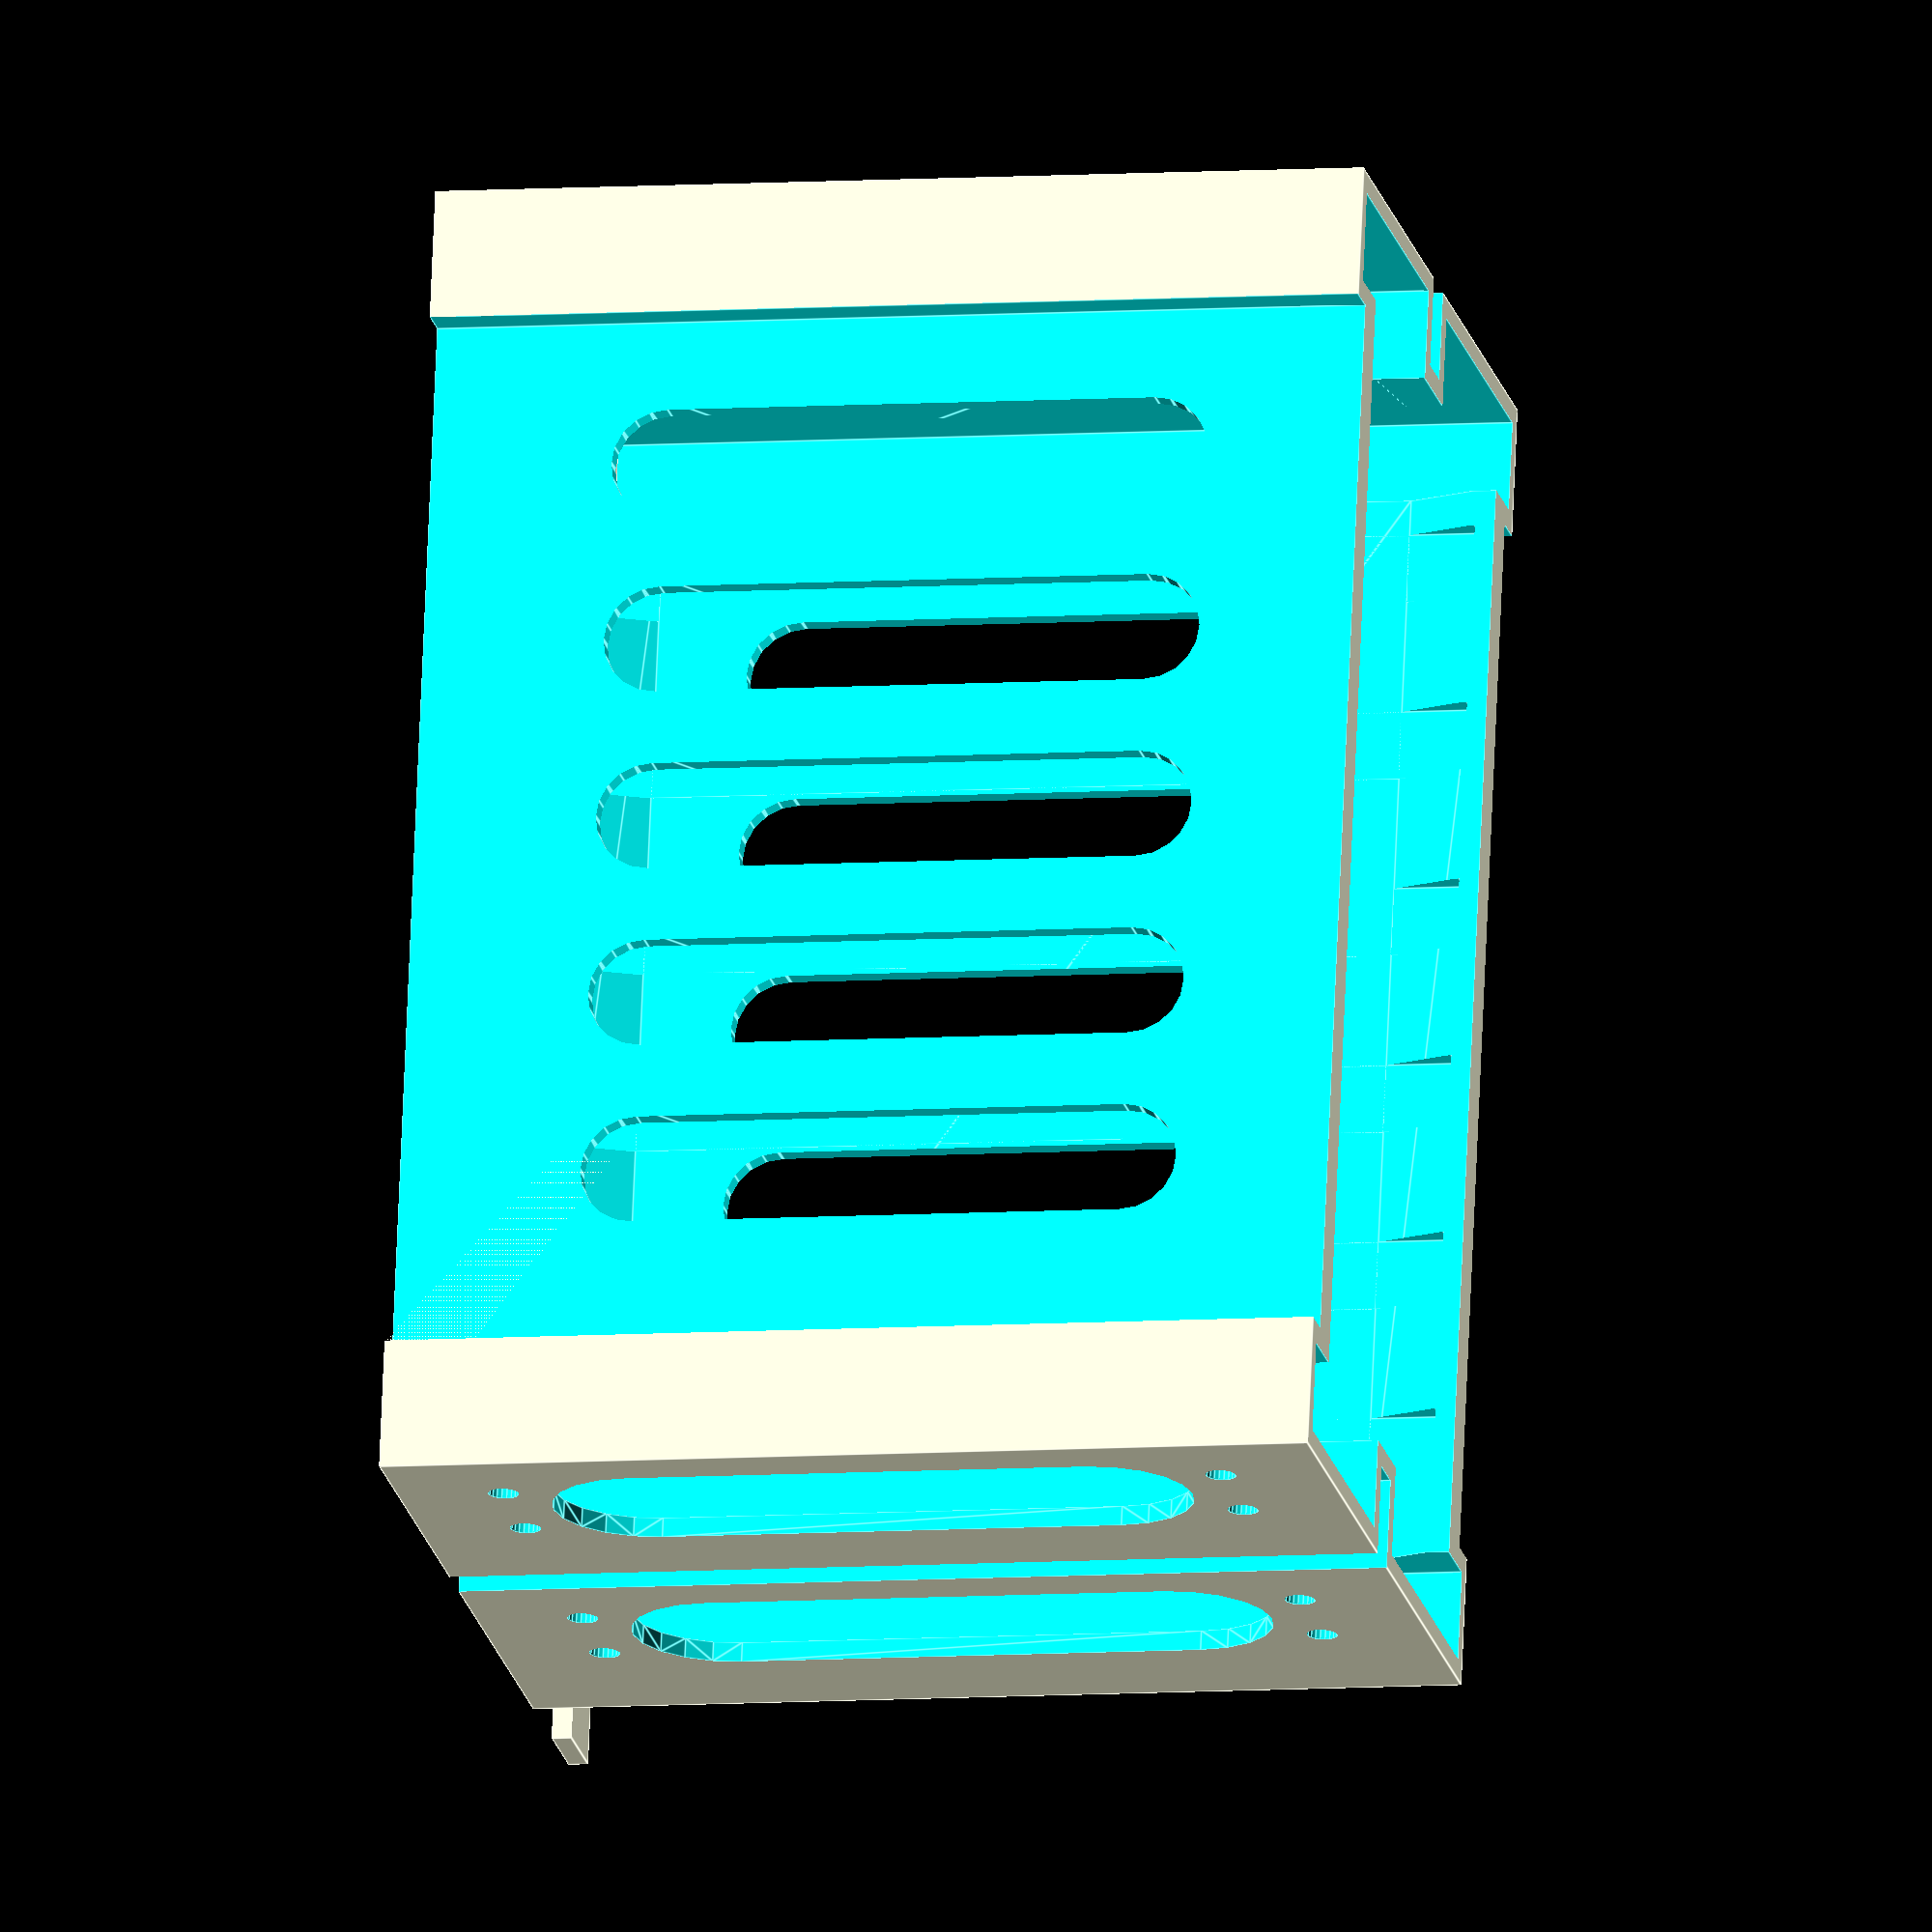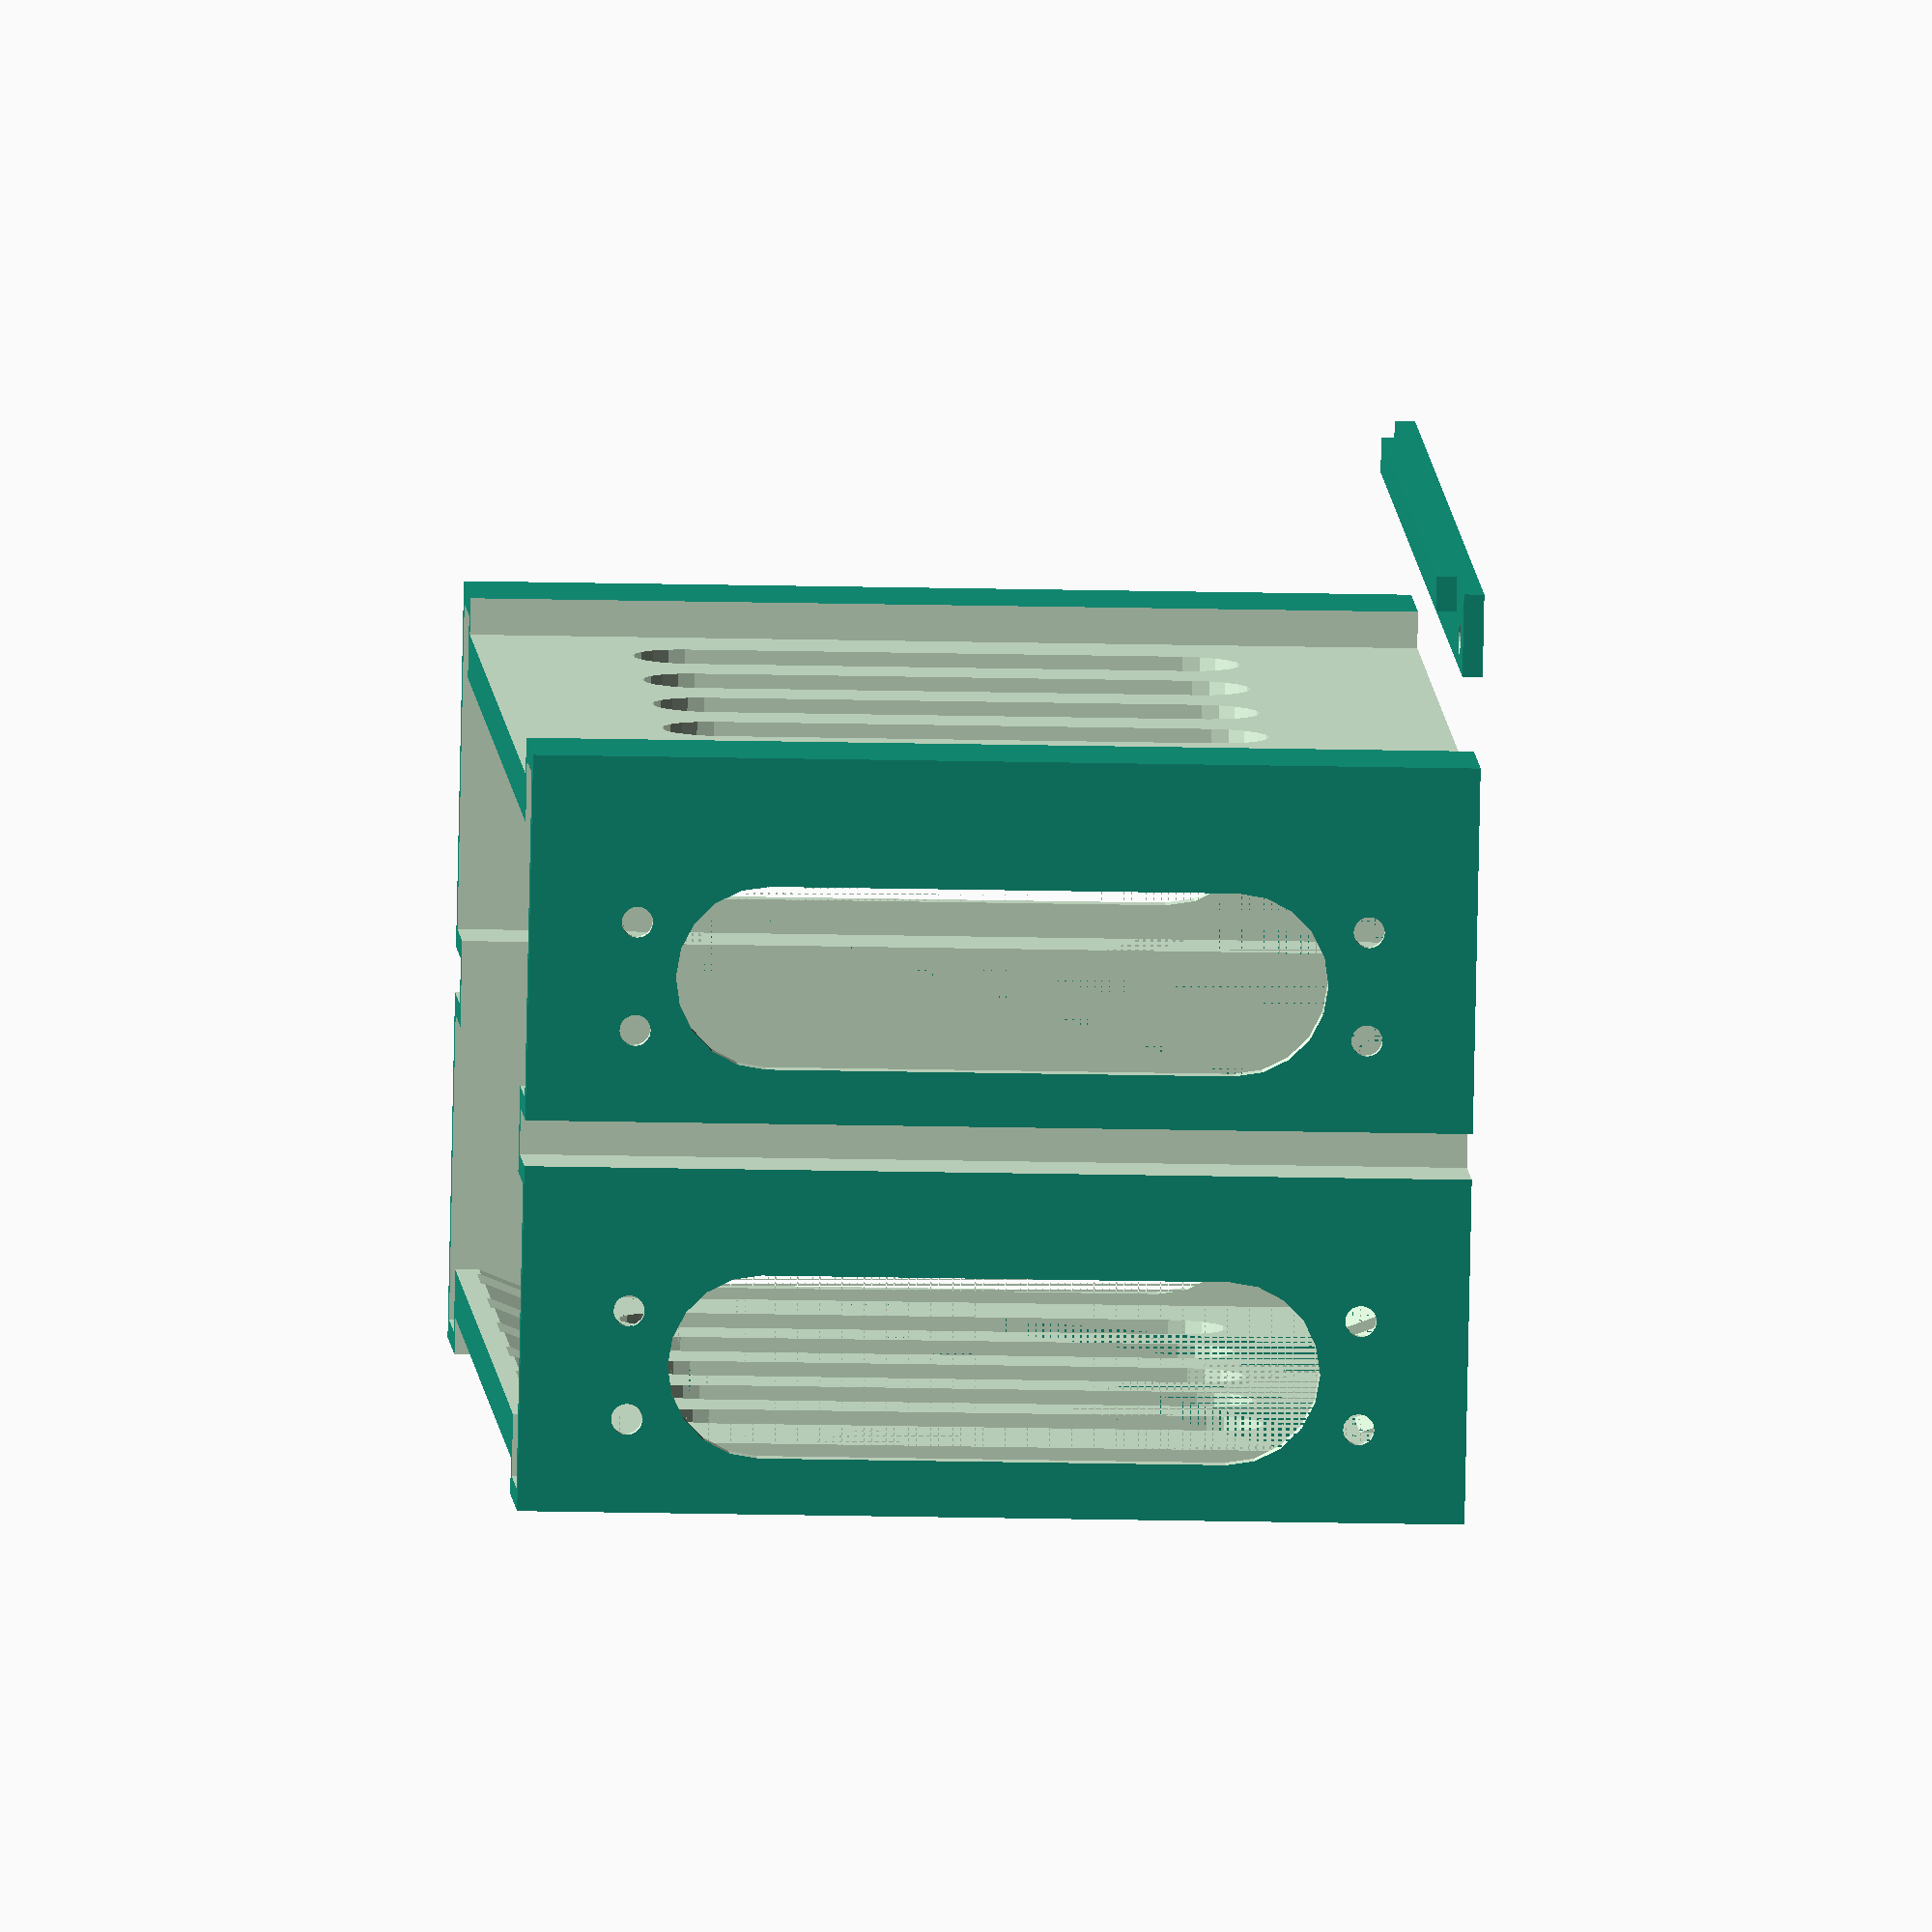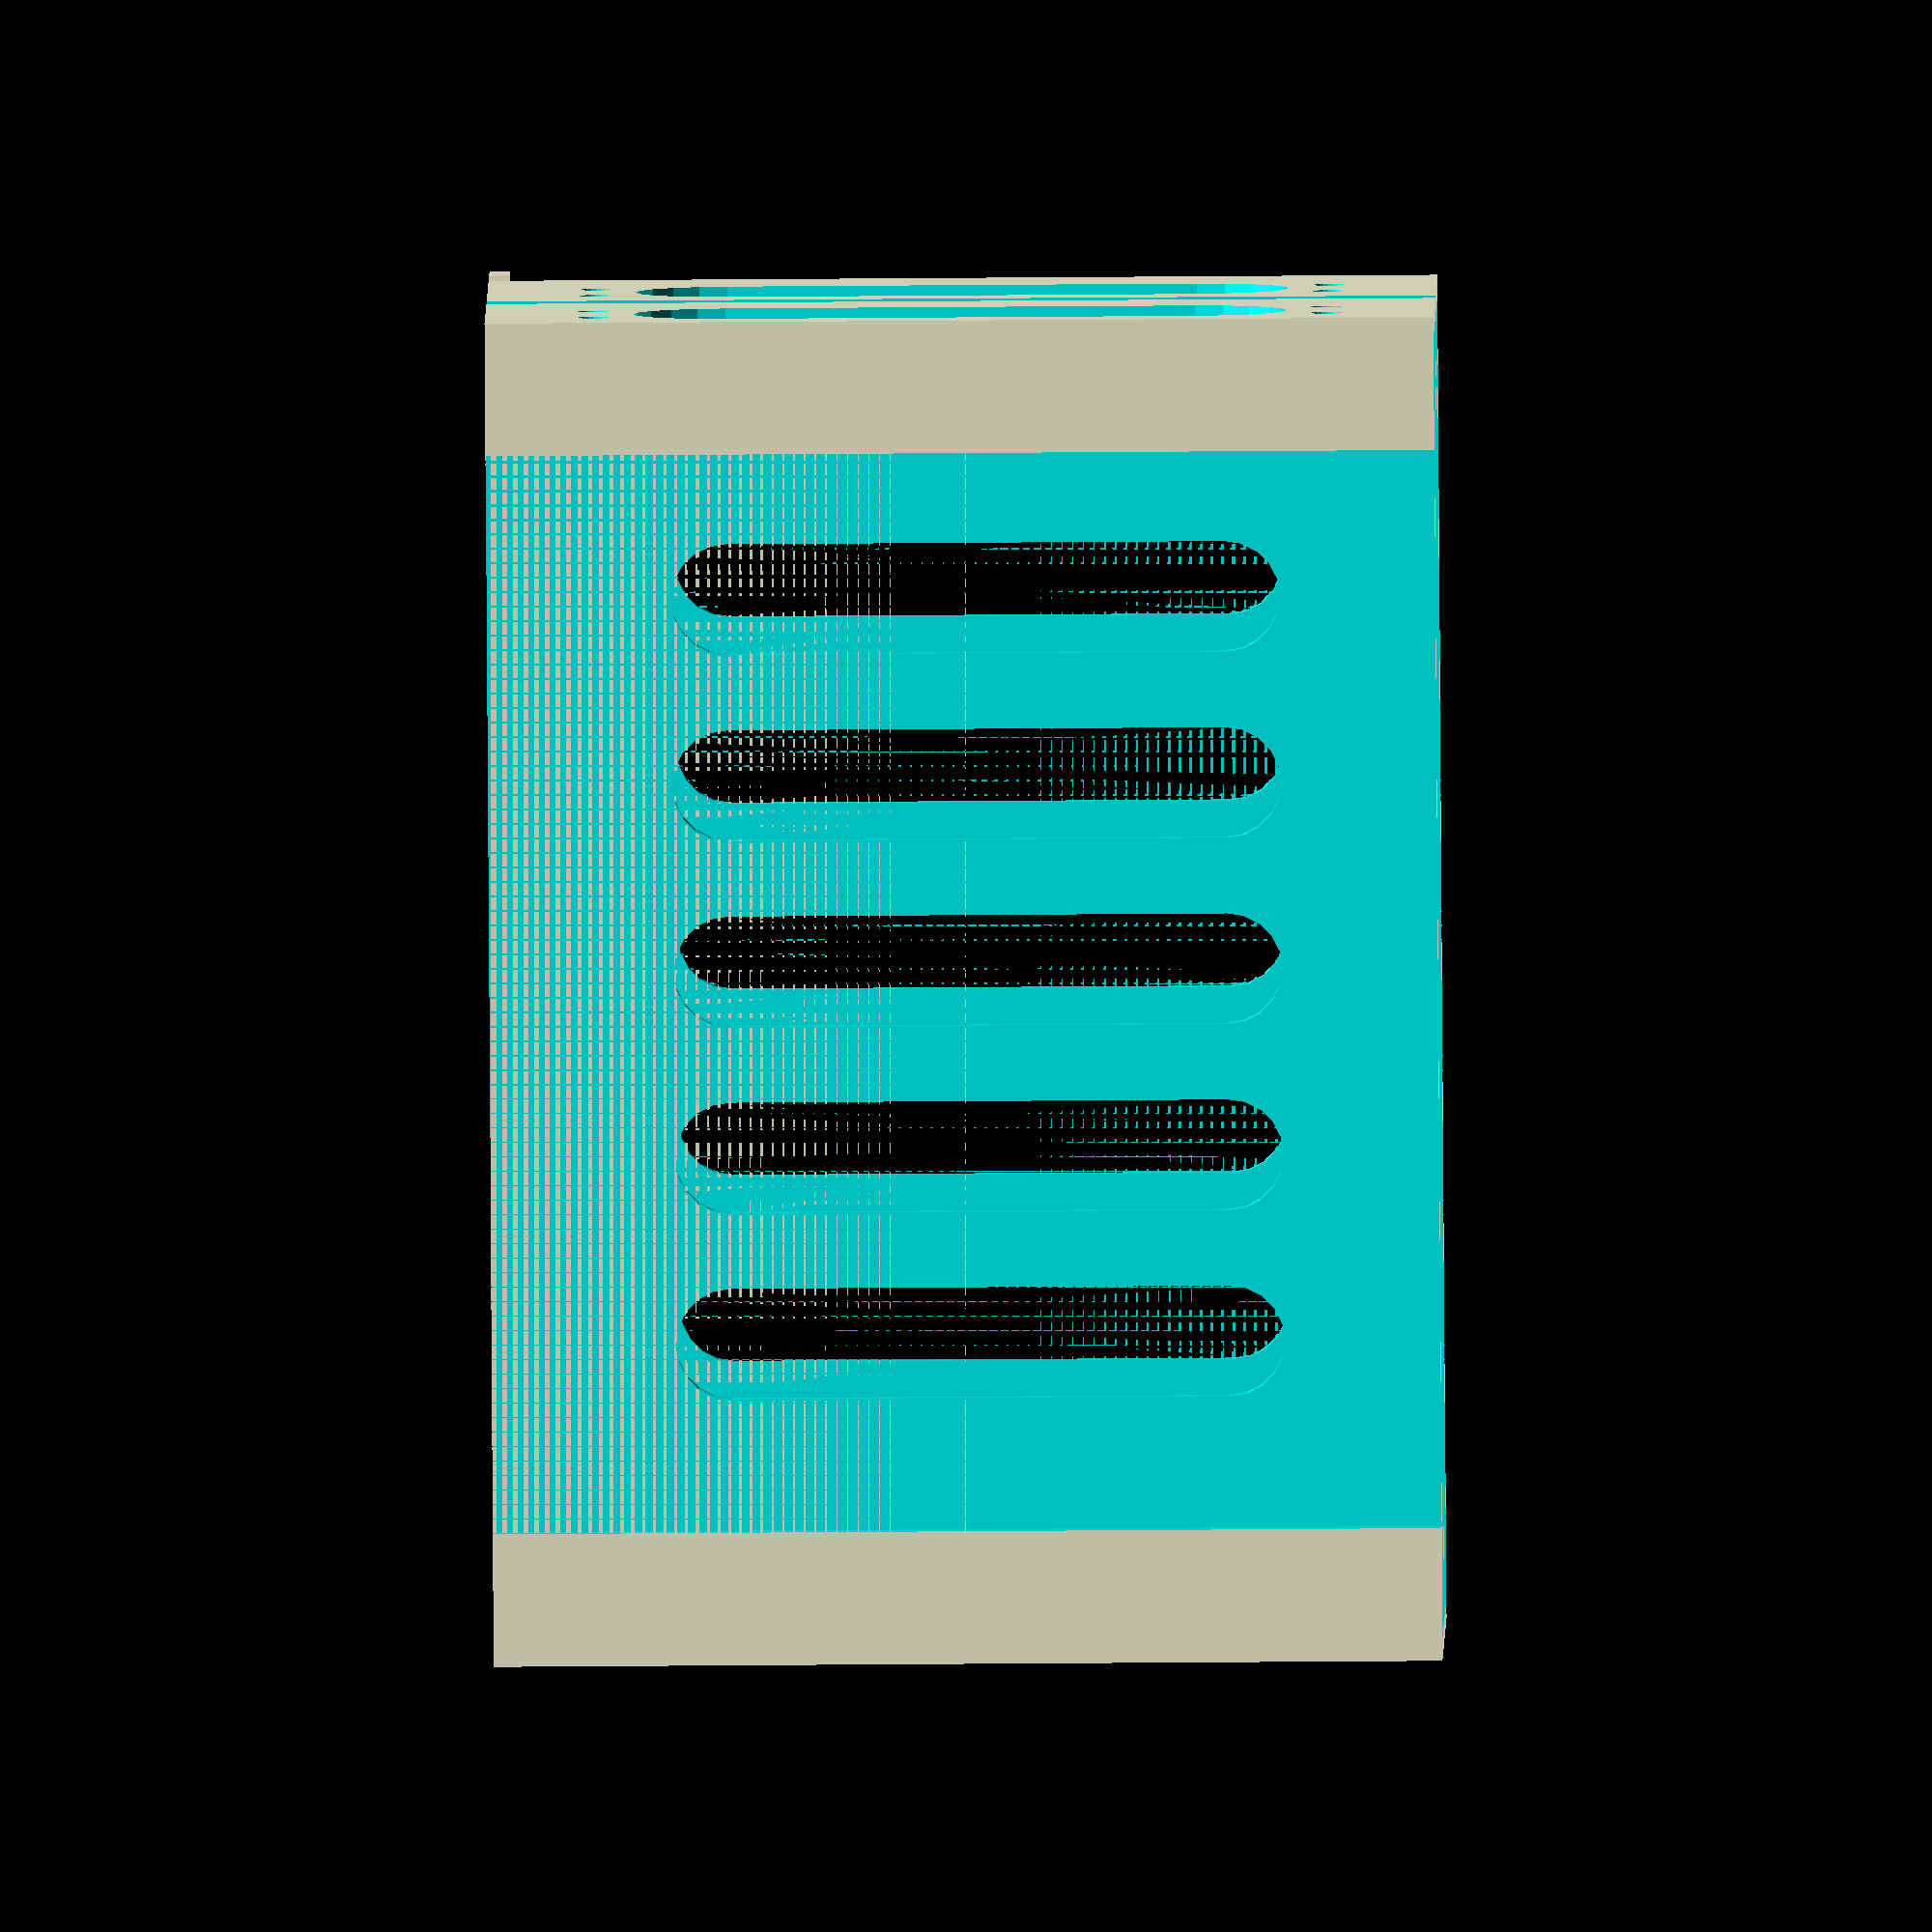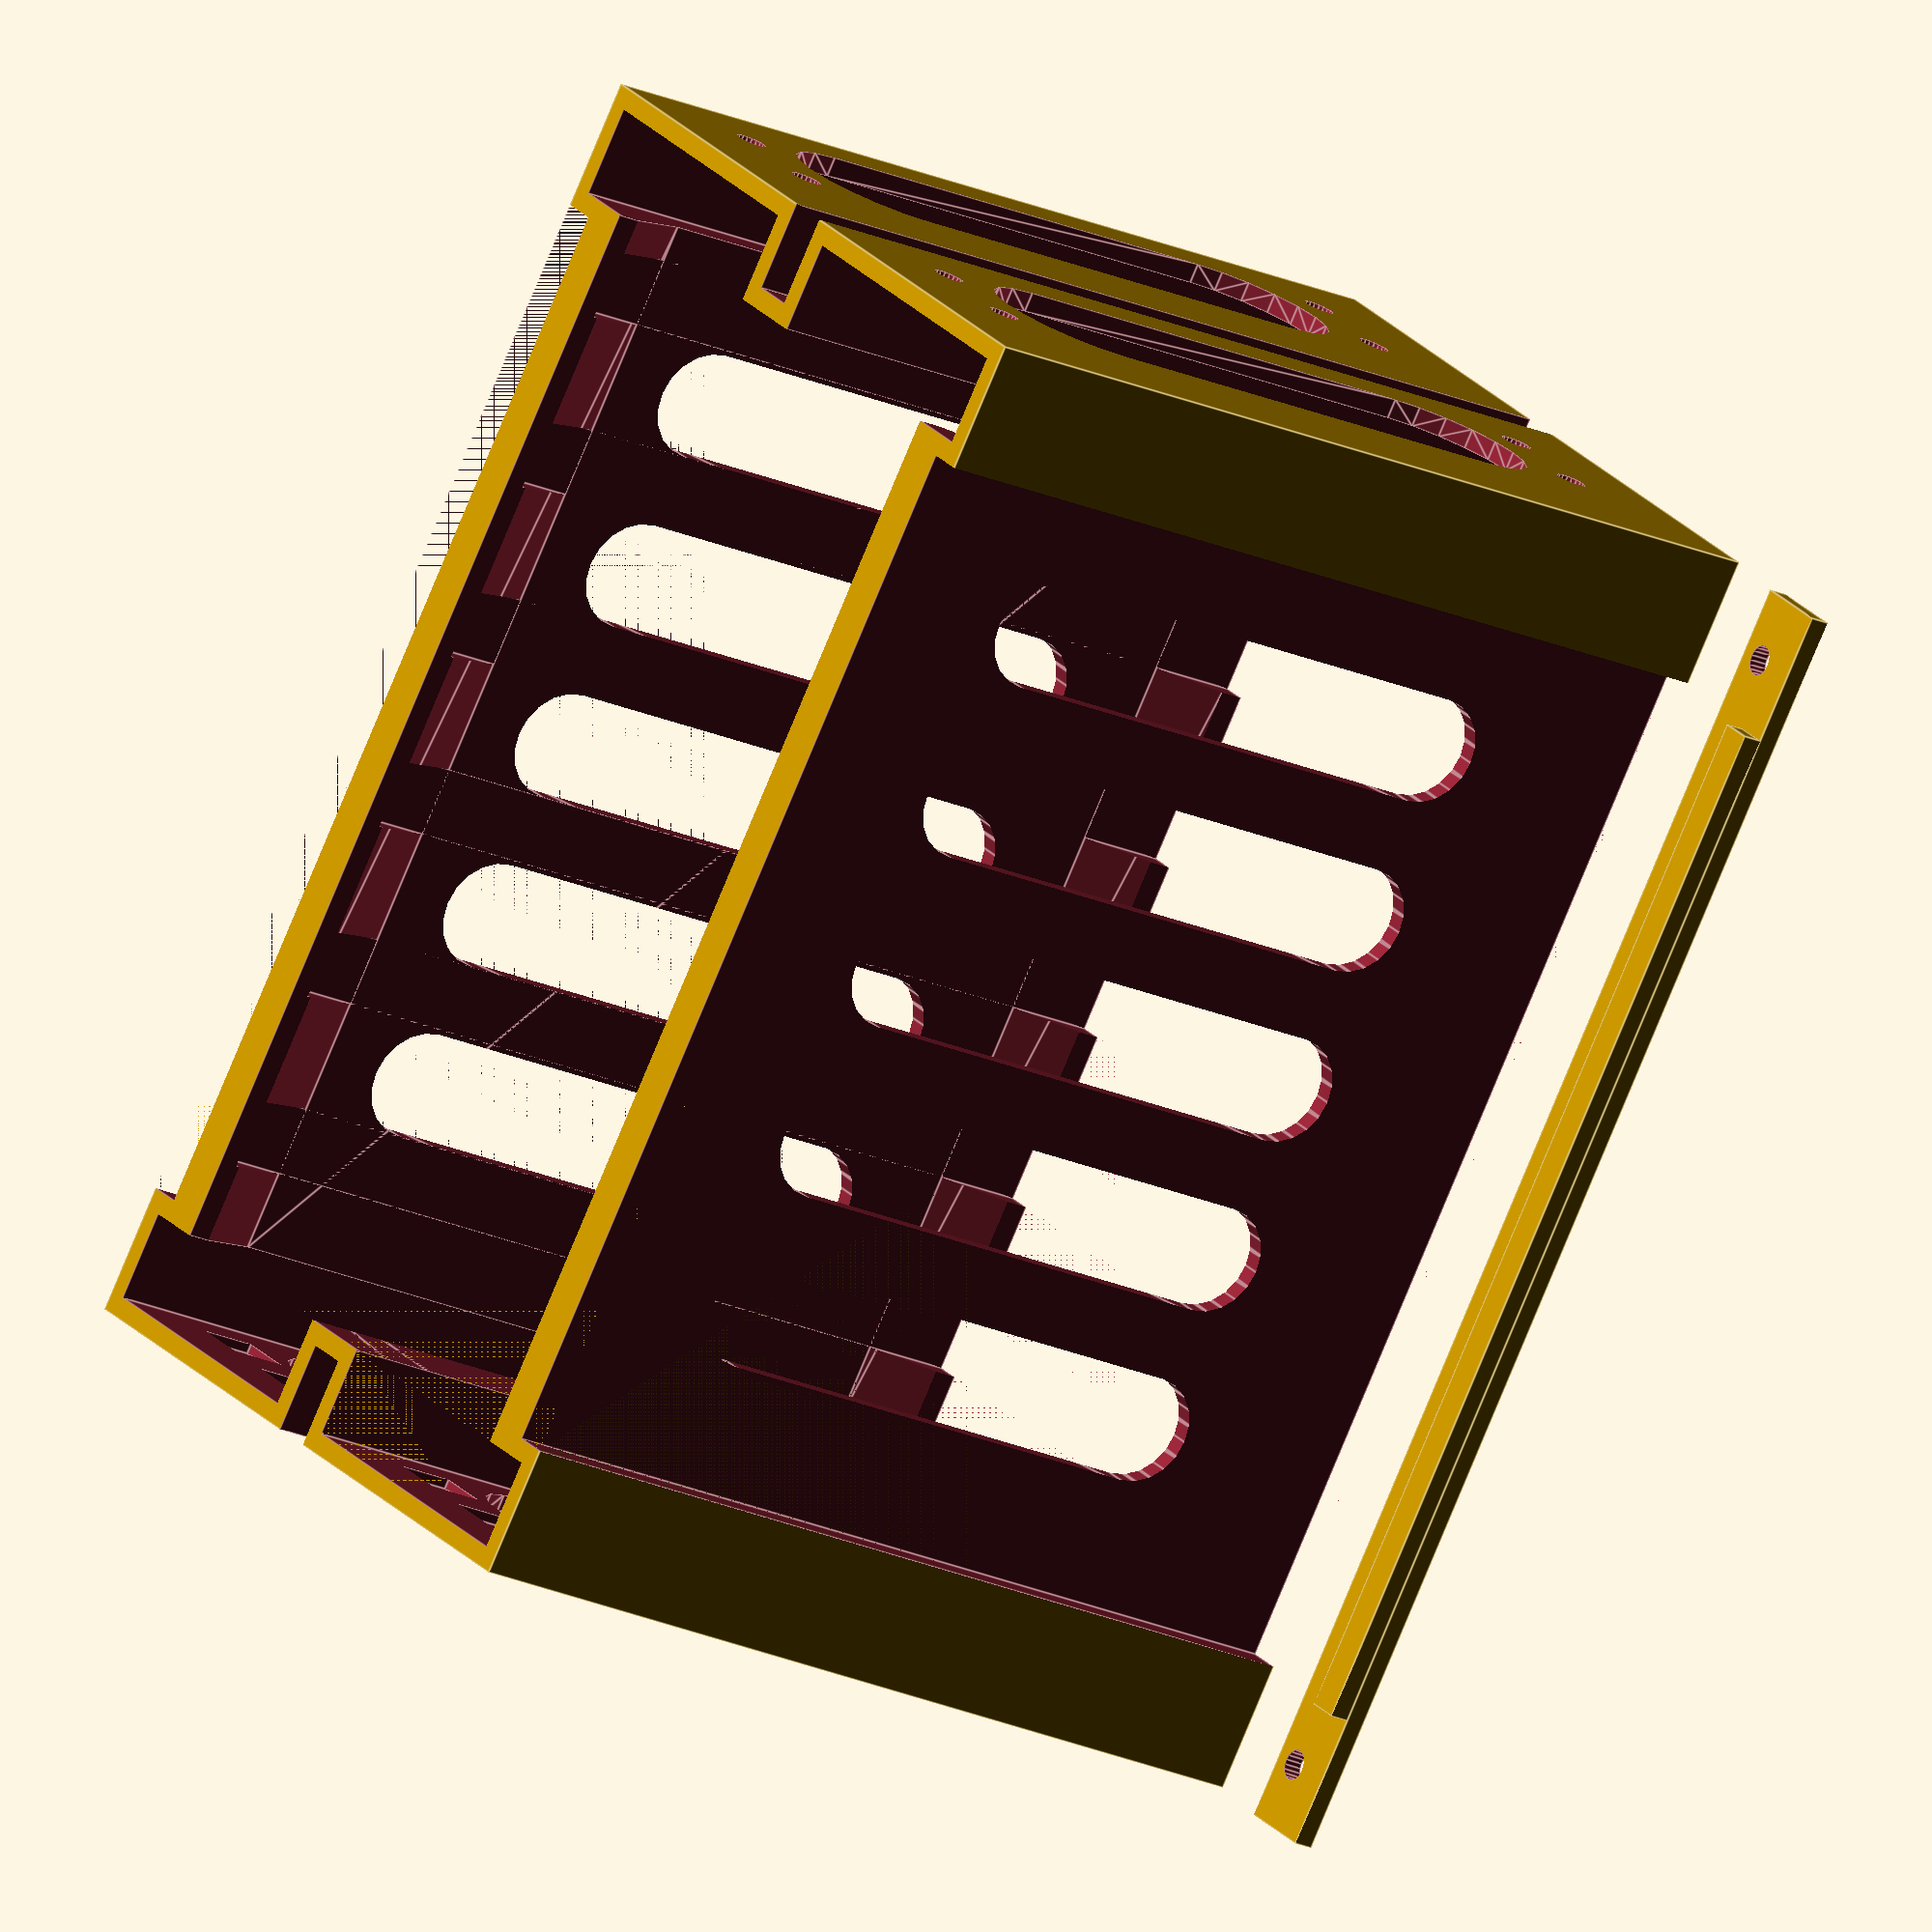
<openscad>

// Small distance added to compensate floating point problems when subtracting
$epsilon=0.01;
// Default round parts divisions
$fn=20;
// Slack to accomodate printing tolerances (try increasing if unable to fit drives
// or unable to fit the adapter into the slot)
$slack=0.2;

SEMI_TOOLLESS=true;

// Source: https://doc.xdevs.com/doc/Seagate/SFF-8201.PDF

// max width according to notes (A4+A5)
drive_25_width=70.10 + $slack;
drive_25_height=7.50 + $slack;
drive_25_depth=100.45 + $slack;

sff_8201_A52=14 + $slack;
sff_8201_A53=90.60 + $slack;
sff_8201_A23=3.60 + $slack;

// Source: https://doc.xdevs.com/doc/Seagate/SFF-8551.PDF

slot_525_width=146.05 - $slack;
slot_525_height=41.53 - $slack;

sff_8551_A1=41.53 + $slack;
sff_8551_A2=42.30 + 0.2;
sff_8551_A11=79.25 + $slack;
sff_8551_A13=10.00 + $slack;
sff_8551_A14=21.84 + $slack;

square_nut_m3_s=6+$slack;
square_nut_m3_d=1.6;
wall_thickness_square_nut=1.1;

wall_thickness_side=2.2;
wall_thickness_bottom_top=9;
side_space=10;
side_slot_width=5;

adapter_length=SEMI_TOOLLESS ? (drive_25_depth + wall_thickness_side) : drive_25_depth;

n_drives=6;

module bay_attachment_hole()
{
    rotate([0,90,0]) cylinder(r=1.7, h=wall_thickness_side+2*$epsilon);
    translate([wall_thickness_square_nut+$epsilon, -square_nut_m3_s/2-0.1, -square_nut_m3_s/2-0.1]) cube([wall_thickness_side-wall_thickness_square_nut+$epsilon, square_nut_m3_s+0.2, square_nut_m3_s+0.2]);
}

module bay_attachment_holes()
{
    z_offset = (adapter_length-sff_8551_A11)/2;
    
    translate([-$epsilon,sff_8551_A13,z_offset]) bay_attachment_hole();
    translate([-$epsilon,sff_8551_A13,z_offset+sff_8551_A11]) bay_attachment_hole();
    translate([-$epsilon,sff_8551_A14,z_offset]) bay_attachment_hole();
    translate([-$epsilon,sff_8551_A14,z_offset+sff_8551_A11]) bay_attachment_hole();

    // Hole for reduction of material usage    
    translate([-$epsilon,(sff_8551_A14+sff_8551_A13)/2,0])
        hull() {
            translate([0,0,adapter_length-26]) rotate([0,90,0]) cylinder(r=10, h=wall_thickness_side+2*$epsilon);
            translate([0,0,26]) rotate([0,90,0]) cylinder(r=10, h=wall_thickness_side+2*$epsilon);
        };
}

module side_cutouts()
{
    // Left and right spacing
    // Slot moved for $slack upwards
    translate([wall_thickness_side,wall_thickness_side,-$epsilon]) cube([side_space, sff_8551_A2-2*wall_thickness_side-side_slot_width+$slack, adapter_length+2*$epsilon]);

    translate([wall_thickness_side,sff_8551_A2+wall_thickness_side+$slack,-$epsilon]) cube([side_space, 2*slot_525_height-sff_8551_A2-2*wall_thickness_side-$slack, adapter_length+2*$epsilon]);
    
    translate([-$epsilon, sff_8551_A2-side_slot_width+$slack, -$epsilon]) cube([side_space+$epsilon, side_slot_width, adapter_length+2*$epsilon]);
        
    // Holes (reduce material usage)
    //#translate([-$epsilon,(2*slot_525_height)/2,adapter_length/2]) rotate([0,90,0]) cylinder(r=30, h=wall_thickness_side+2*$epsilon, $fn=40);
    
    bay_attachment_holes();
    translate([0,sff_8551_A2,0]) bay_attachment_holes();
}

module drive_attachment_hole()
{
    cylinder(r=1.7, h=wall_thickness_side+2*$epsilon);
    translate([0,0,$epsilon + 1]) cylinder(r=4.25, h=wall_thickness_side + $epsilon - 1);
}

slot_stride = ((slot_525_width-2*wall_thickness_side)/(n_drives+1));

top_bottom_cutouts_x = slot_525_width-2*(side_space+2*wall_thickness_side);
top_bottom_cutouts_y = (2*slot_525_height-(drive_25_width+2*wall_thickness_side))/2;

difference() {
    // Base block
    cube([slot_525_width, 2*slot_525_height, adapter_length]);
    
    // Main internal volume cutout
    translate([wall_thickness_side+side_space-$epsilon,wall_thickness_bottom_top,-$epsilon]) cube([slot_525_width-2*wall_thickness_side-2*side_space+2*$epsilon, 2*slot_525_height-2*wall_thickness_bottom_top, adapter_length+2*$epsilon]);
    
    // Top and bottom cutouts
    translate([side_space+2*wall_thickness_side,-$epsilon,-$epsilon]) cube([top_bottom_cutouts_x, top_bottom_cutouts_y+$epsilon, adapter_length+2*$epsilon]);
    translate([side_space+2*wall_thickness_side,2*slot_525_height-top_bottom_cutouts_y,-$epsilon]) cube([top_bottom_cutouts_x, top_bottom_cutouts_y+$epsilon, adapter_length+2*$epsilon]);

    // Side cutouts (simetrical along the x axis trough the middle plane)
    side_cutouts();
    translate([slot_525_width,0,0]) mirror([1,0,0]) side_cutouts();
    
    // Slots for drives
    for ( i = [0 : (n_drives-1)] ){
        translate([wall_thickness_side + (i+0.5)*slot_stride + drive_25_height/2, ((2*slot_525_height)-drive_25_width)/2, -$epsilon]) {
            // Drive
            cube([drive_25_height, drive_25_width, drive_25_depth+2*$epsilon]);
            
            if (!SEMI_TOOLLESS) 
            {
                // Screw holes
                translate([sff_8201_A23,$epsilon,sff_8201_A52]) rotate([90,0,0]) drive_attachment_hole();
                translate([sff_8201_A23,$epsilon,sff_8201_A53]) rotate([90,0,0]) drive_attachment_hole();
                translate([sff_8201_A23,drive_25_width-$epsilon,sff_8201_A52]) rotate([-90,0,0]) drive_attachment_hole();
                translate([sff_8201_A23,drive_25_width-$epsilon,sff_8201_A53]) rotate([-90,0,0]) drive_attachment_hole();
            }
        }
    }
    
    // Cutout in fins (reduce material usage)
    translate([wall_thickness_side+side_space-$epsilon,0,0])
       rotate([90,0,90])         
       linear_extrude(height=slot_525_width-2*wall_thickness_side-2*side_space+2*$epsilon) 
       polygon( points=[
              [10,0],
              [((2*slot_525_height)-drive_25_width)/2,10],
              [((2*slot_525_height)-drive_25_width)/2,adapter_length-10],
              [10,adapter_length],
              [(2*slot_525_height)-10,adapter_length],
              [((2*slot_525_height)-drive_25_width)/2+drive_25_width,adapter_length-10],
              [((2*slot_525_height)-drive_25_width)/2+drive_25_width,10],
              [(2*slot_525_height)-10,0],
          ]
       );
    
    // Coutouts in top and bottom (reduce material usage)
    for ( i = [0 : (n_drives-2)] ){
        translate([wall_thickness_side + (i+1.5)*slot_stride + drive_25_height/2, 0, -$epsilon]) {
            hull() {
                translate([-6,-$epsilon,80]) rotate([-90,0,0]) cylinder(r=6, h=2*slot_525_height+2*$epsilon);
                translate([-6,-$epsilon,20+6]) rotate([-90,0,0]) cylinder(r=6, h=2*slot_525_height+2*$epsilon);
            }
        }
    }
}

lock_plate_screw_post_x = side_space;
lock_plate_screw_post_y = wall_thickness_bottom_top-wall_thickness_side;
lock_plate_screw_post_z = square_nut_m3_d + 2*wall_thickness_square_nut;

module lock_plate_screw_post()
{
    translate([wall_thickness_side-$epsilon, 2*slot_525_height-wall_thickness_side-lock_plate_screw_post_y+$epsilon, 0])
        difference () {
            cube([lock_plate_screw_post_x+2*$epsilon, lock_plate_screw_post_y+$epsilon, lock_plate_screw_post_z]);
            translate([(lock_plate_screw_post_x-(square_nut_m3_s+$slack))/2, -$epsilon, wall_thickness_square_nut])
                cube([square_nut_m3_s+$slack, square_nut_m3_s+$slack+$epsilon, square_nut_m3_d+$slack]);
            translate([lock_plate_screw_post_x/2, (square_nut_m3_s+$slack)/2, -$epsilon])
              cylinder(r=1.7, h=lock_plate_screw_post_z+2*$epsilon);
        }
}

module lock_plate_screw_hole()
{
    translate([wall_thickness_side+lock_plate_screw_post_x/2, (square_nut_m3_s+$slack)/2, -$epsilon])
        cylinder(r=1.7, h=wall_thickness_side+2*$epsilon);
}

module lock_plate()
{
    difference() {
        cube([slot_525_width, wall_thickness_bottom_top, wall_thickness_side]);
        lock_plate_screw_hole();
        translate([slot_525_width,0,0]) mirror([1,0,0]) lock_plate_screw_hole();
    }
    
    translate([(slot_525_width-(top_bottom_cutouts_x-2*$slack))/2, wall_thickness_bottom_top-top_bottom_cutouts_y+$slack, wall_thickness_side])
        cube([top_bottom_cutouts_x-2*$slack, top_bottom_cutouts_y-$slack, wall_thickness_side]);
}

if (SEMI_TOOLLESS)
{
    lock_plate_screw_post();
    translate([slot_525_width,0,0]) mirror([1,0,0]) lock_plate_screw_post();
    
    translate([0, 2*slot_525_height + 10, 0])
        lock_plate();
}

</openscad>
<views>
elev=7.0 azim=101.7 roll=281.9 proj=o view=edges
elev=15.0 azim=22.4 roll=86.8 proj=o view=wireframe
elev=48.6 azim=38.2 roll=270.5 proj=o view=wireframe
elev=201.0 azim=307.3 roll=129.3 proj=o view=edges
</views>
